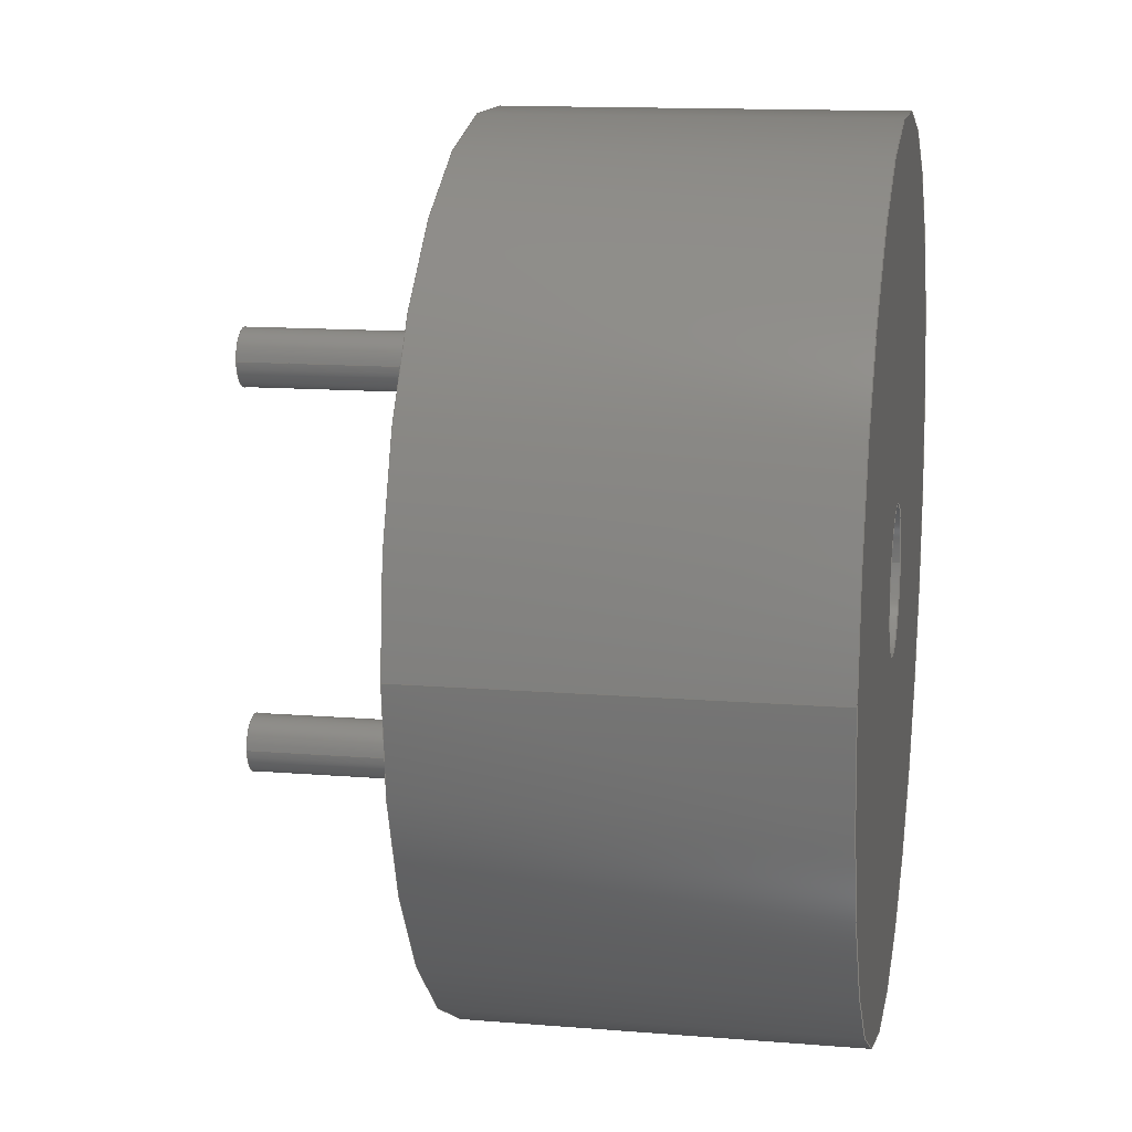
<metadata>
{"format":"step","ext":"step","renderer":"f3d","projection":"perspective","resolution":1024,"background":"white","views":[{"elev":13.3,"azim":100.5,"up":"+Z"}]}
</metadata>
<code>
ISO-10303-21;
DATA;
#1=CARTESIAN_POINT('',(0,0,0));
#2=DIRECTION('',(0,1,0));
#3=DIRECTION('',(1,0,0));
#4=AXIS2_PLACEMENT_3D('',#1,#2,#3);
#5=CARTESIAN_POINT('',(0,0,0));
#6=DIRECTION('',(0,1,0));
#7=DIRECTION('',(-1,0,0));
#8=AXIS2_PLACEMENT_3D('',#5,#6,#7);
#9=CARTESIAN_POINT('',(0,0,-2));
#10=DIRECTION('',(0,-1,0));
#11=DIRECTION('',(-1,0,0));
#12=AXIS2_PLACEMENT_3D('',#9,#10,#11);
#13=CARTESIAN_POINT('',(0,0,-2));
#14=DIRECTION('',(0,-1,0));
#15=DIRECTION('',(1,0,0));
#16=AXIS2_PLACEMENT_3D('',#13,#14,#15);
#17=CARTESIAN_POINT('',(0,0,2));
#18=DIRECTION('',(0,-1,0));
#19=DIRECTION('',(-1,0,0));
#20=AXIS2_PLACEMENT_3D('',#17,#18,#19);
#21=CARTESIAN_POINT('',(0,0,2));
#22=DIRECTION('',(0,-1,0));
#23=DIRECTION('',(1,0,0));
#24=AXIS2_PLACEMENT_3D('',#21,#22,#23);
#25=DIRECTION('',(0,1,0));
#26=VECTOR('',#25,4);
#27=CARTESIAN_POINT('',(4.5,0,0));
#28=LINE('',#27,#26);
#29=DIRECTION('',(0,1,0));
#30=VECTOR('',#29,4);
#31=CARTESIAN_POINT('',(-4.5,0,0));
#32=LINE('',#31,#30);
#33=CARTESIAN_POINT('',(0,4,0));
#34=DIRECTION('',(0,1,0));
#35=DIRECTION('',(1,0,0));
#36=AXIS2_PLACEMENT_3D('',#33,#34,#35);
#37=CARTESIAN_POINT('',(0,4,0));
#38=DIRECTION('',(0,1,0));
#39=DIRECTION('',(-1,0,0));
#40=AXIS2_PLACEMENT_3D('',#37,#38,#39);
#41=CARTESIAN_POINT('',(0,4,0));
#42=DIRECTION('',(0,1,0));
#43=DIRECTION('',(1,0,0));
#44=AXIS2_PLACEMENT_3D('',#41,#42,#43);
#45=CARTESIAN_POINT('',(0,4,0));
#46=DIRECTION('',(0,1,0));
#47=DIRECTION('',(-1,0,0));
#48=AXIS2_PLACEMENT_3D('',#45,#46,#47);
#49=DIRECTION('',(0,-1,0));
#50=VECTOR('',#49,2);
#51=CARTESIAN_POINT('',(0.75,4,0));
#52=LINE('',#51,#50);
#53=DIRECTION('',(0,-1,0));
#54=VECTOR('',#53,2);
#55=CARTESIAN_POINT('',(-0.75,4,0));
#56=LINE('',#55,#54);
#57=CARTESIAN_POINT('',(0,2,0));
#58=DIRECTION('',(0,1,0));
#59=DIRECTION('',(1,0,0));
#60=AXIS2_PLACEMENT_3D('',#57,#58,#59);
#61=CARTESIAN_POINT('',(0,2,0));
#62=DIRECTION('',(0,1,0));
#63=DIRECTION('',(-1,0,0));
#64=AXIS2_PLACEMENT_3D('',#61,#62,#63);
#65=DIRECTION('',(0,-1,0));
#66=VECTOR('',#65,2.5);
#67=CARTESIAN_POINT('',(-0.3,0,-2));
#68=LINE('',#67,#66);
#69=DIRECTION('',(0,-1,0));
#70=VECTOR('',#69,2.5);
#71=CARTESIAN_POINT('',(0.3,0,-2));
#72=LINE('',#71,#70);
#73=CARTESIAN_POINT('',(0,-2.5,-2));
#74=DIRECTION('',(0,-1,0));
#75=DIRECTION('',(-1,0,0));
#76=AXIS2_PLACEMENT_3D('',#73,#74,#75);
#77=CARTESIAN_POINT('',(0,-2.5,-2));
#78=DIRECTION('',(0,-1,0));
#79=DIRECTION('',(1,0,0));
#80=AXIS2_PLACEMENT_3D('',#77,#78,#79);
#81=CARTESIAN_POINT('',(0,-2.5,2));
#82=DIRECTION('',(0,-1,0));
#83=DIRECTION('',(-1,0,0));
#84=AXIS2_PLACEMENT_3D('',#81,#82,#83);
#85=CARTESIAN_POINT('',(0,-2.5,2));
#86=DIRECTION('',(0,-1,0));
#87=DIRECTION('',(1,0,0));
#88=AXIS2_PLACEMENT_3D('',#85,#86,#87);
#89=DIRECTION('',(0,-1,0));
#90=VECTOR('',#89,2.5);
#91=CARTESIAN_POINT('',(-0.3,0,2));
#92=LINE('',#91,#90);
#93=DIRECTION('',(0,-1,0));
#94=VECTOR('',#93,2.5);
#95=CARTESIAN_POINT('',(0.3,0,2));
#96=LINE('',#95,#94);
#97=CARTESIAN_POINT('',(4.5,0,0));
#98=CARTESIAN_POINT('',(-4.5,0,0));
#99=VERTEX_POINT('',#97);
#100=VERTEX_POINT('',#98);
#101=CARTESIAN_POINT('',(4.5,4,0));
#102=CARTESIAN_POINT('',(-4.5,4,0));
#103=VERTEX_POINT('',#101);
#104=VERTEX_POINT('',#102);
#105=CARTESIAN_POINT('',(0.75,2,0));
#106=CARTESIAN_POINT('',(-0.75,2,0));
#107=VERTEX_POINT('',#105);
#108=VERTEX_POINT('',#106);
#109=CARTESIAN_POINT('',(0.75,4,0));
#110=CARTESIAN_POINT('',(-0.75,4,0));
#111=VERTEX_POINT('',#109);
#112=VERTEX_POINT('',#110);
#113=CARTESIAN_POINT('',(-0.3,-2.5,-2));
#114=CARTESIAN_POINT('',(0.3,-2.5,-2));
#115=VERTEX_POINT('',#113);
#116=VERTEX_POINT('',#114);
#117=CARTESIAN_POINT('',(-0.3,-2.5,2));
#118=CARTESIAN_POINT('',(0.3,-2.5,2));
#119=VERTEX_POINT('',#117);
#120=VERTEX_POINT('',#118);
#121=CARTESIAN_POINT('',(-0.3,0,-2));
#122=CARTESIAN_POINT('',(0.3,0,-2));
#123=VERTEX_POINT('',#121);
#124=VERTEX_POINT('',#122);
#125=CARTESIAN_POINT('',(-0.3,0,2));
#126=CARTESIAN_POINT('',(0.3,0,2));
#127=VERTEX_POINT('',#125);
#128=VERTEX_POINT('',#126);
#129=CARTESIAN_POINT('',(0,0,0));
#130=DIRECTION('',(0,1,0));
#131=DIRECTION('',(1,0,0));
#132=AXIS2_PLACEMENT_3D('',#129,#130,#131);
#133=PLANE('',#132);
#134=ORIENTED_EDGE('',*,*,#443,.T.);
#135=ORIENTED_EDGE('',*,*,#444,.T.);
#136=EDGE_LOOP('',(#134,#135));
#137=FACE_OUTER_BOUND('',#136,.F.);
#138=ORIENTED_EDGE('',*,*,#445,.T.);
#139=ORIENTED_EDGE('',*,*,#446,.T.);
#140=EDGE_LOOP('',(#138,#139));
#141=FACE_BOUND('',#140,.F.);
#142=ORIENTED_EDGE('',*,*,#447,.T.);
#143=ORIENTED_EDGE('',*,*,#448,.T.);
#144=EDGE_LOOP('',(#142,#143));
#145=FACE_BOUND('',#144,.F.);
#146=ADVANCED_FACE('',(#137,#141,#145),#133,.F.);
#147=CARTESIAN_POINT('',(0,0,0));
#148=DIRECTION('',(0,1,0));
#149=DIRECTION('',(1,0,0));
#150=AXIS2_PLACEMENT_3D('',#147,#148,#149);
#151=CYLINDRICAL_SURFACE('',#150,4.5);
#152=ORIENTED_EDGE('',*,*,#443,.F.);
#153=ORIENTED_EDGE('',*,*,#449,.T.);
#154=ORIENTED_EDGE('',*,*,#450,.T.);
#155=ORIENTED_EDGE('',*,*,#451,.F.);
#156=EDGE_LOOP('',(#152,#153,#154,#155));
#157=FACE_OUTER_BOUND('',#156,.F.);
#158=ADVANCED_FACE('',(#157),#151,.T.);
#159=CARTESIAN_POINT('',(0,0,0));
#160=DIRECTION('',(0,1,0));
#161=DIRECTION('',(1,0,0));
#162=AXIS2_PLACEMENT_3D('',#159,#160,#161);
#163=CYLINDRICAL_SURFACE('',#162,4.5);
#164=ORIENTED_EDGE('',*,*,#444,.F.);
#165=ORIENTED_EDGE('',*,*,#451,.T.);
#166=ORIENTED_EDGE('',*,*,#452,.T.);
#167=ORIENTED_EDGE('',*,*,#449,.F.);
#168=EDGE_LOOP('',(#164,#165,#166,#167));
#169=FACE_OUTER_BOUND('',#168,.F.);
#170=ADVANCED_FACE('',(#169),#163,.T.);
#171=CARTESIAN_POINT('',(0,4,0));
#172=DIRECTION('',(0,1,0));
#173=DIRECTION('',(1,0,0));
#174=AXIS2_PLACEMENT_3D('',#171,#172,#173);
#175=PLANE('',#174);
#176=ORIENTED_EDGE('',*,*,#450,.F.);
#177=ORIENTED_EDGE('',*,*,#452,.F.);
#178=EDGE_LOOP('',(#176,#177));
#179=FACE_OUTER_BOUND('',#178,.F.);
#180=ORIENTED_EDGE('',*,*,#453,.T.);
#181=ORIENTED_EDGE('',*,*,#454,.T.);
#182=EDGE_LOOP('',(#180,#181));
#183=FACE_BOUND('',#182,.F.);
#184=ADVANCED_FACE('',(#179,#183),#175,.T.);
#185=CARTESIAN_POINT('',(0,4,0));
#186=DIRECTION('',(0,1,0));
#187=DIRECTION('',(1,0,0));
#188=AXIS2_PLACEMENT_3D('',#185,#186,#187);
#189=CYLINDRICAL_SURFACE('',#188,0.75);
#190=ORIENTED_EDGE('',*,*,#453,.F.);
#191=ORIENTED_EDGE('',*,*,#455,.T.);
#192=ORIENTED_EDGE('',*,*,#456,.T.);
#193=ORIENTED_EDGE('',*,*,#457,.F.);
#194=EDGE_LOOP('',(#190,#191,#192,#193));
#195=FACE_OUTER_BOUND('',#194,.F.);
#196=ADVANCED_FACE('',(#195),#189,.F.);
#197=CARTESIAN_POINT('',(0,4,0));
#198=DIRECTION('',(0,1,0));
#199=DIRECTION('',(1,0,0));
#200=AXIS2_PLACEMENT_3D('',#197,#198,#199);
#201=CYLINDRICAL_SURFACE('',#200,0.75);
#202=ORIENTED_EDGE('',*,*,#454,.F.);
#203=ORIENTED_EDGE('',*,*,#457,.T.);
#204=ORIENTED_EDGE('',*,*,#458,.T.);
#205=ORIENTED_EDGE('',*,*,#455,.F.);
#206=EDGE_LOOP('',(#202,#203,#204,#205));
#207=FACE_OUTER_BOUND('',#206,.F.);
#208=ADVANCED_FACE('',(#207),#201,.F.);
#209=CARTESIAN_POINT('',(0,2,0));
#210=DIRECTION('',(0,1,0));
#211=DIRECTION('',(1,0,0));
#212=AXIS2_PLACEMENT_3D('',#209,#210,#211);
#213=PLANE('',#212);
#214=ORIENTED_EDGE('',*,*,#456,.F.);
#215=ORIENTED_EDGE('',*,*,#458,.F.);
#216=EDGE_LOOP('',(#214,#215));
#217=FACE_OUTER_BOUND('',#216,.F.);
#218=ADVANCED_FACE('',(#217),#213,.T.);
#219=CARTESIAN_POINT('',(0,0,-2));
#220=DIRECTION('',(0,-1,0));
#221=DIRECTION('',(-1,0,0));
#222=AXIS2_PLACEMENT_3D('',#219,#220,#221);
#223=CYLINDRICAL_SURFACE('',#222,0.3);
#224=ORIENTED_EDGE('',*,*,#445,.F.);
#225=ORIENTED_EDGE('',*,*,#459,.T.);
#226=ORIENTED_EDGE('',*,*,#460,.T.);
#227=ORIENTED_EDGE('',*,*,#461,.F.);
#228=EDGE_LOOP('',(#224,#225,#226,#227));
#229=FACE_OUTER_BOUND('',#228,.F.);
#230=ADVANCED_FACE('',(#229),#223,.T.);
#231=CARTESIAN_POINT('',(0,0,-2));
#232=DIRECTION('',(0,-1,0));
#233=DIRECTION('',(-1,0,0));
#234=AXIS2_PLACEMENT_3D('',#231,#232,#233);
#235=CYLINDRICAL_SURFACE('',#234,0.3);
#236=ORIENTED_EDGE('',*,*,#446,.F.);
#237=ORIENTED_EDGE('',*,*,#461,.T.);
#238=ORIENTED_EDGE('',*,*,#462,.T.);
#239=ORIENTED_EDGE('',*,*,#459,.F.);
#240=EDGE_LOOP('',(#236,#237,#238,#239));
#241=FACE_OUTER_BOUND('',#240,.F.);
#242=ADVANCED_FACE('',(#241),#235,.T.);
#243=CARTESIAN_POINT('',(0,-2.5,0));
#244=DIRECTION('',(0,-1,0));
#245=DIRECTION('',(-1,0,0));
#246=AXIS2_PLACEMENT_3D('',#243,#244,#245);
#247=PLANE('',#246);
#248=ORIENTED_EDGE('',*,*,#460,.F.);
#249=ORIENTED_EDGE('',*,*,#462,.F.);
#250=EDGE_LOOP('',(#248,#249));
#251=FACE_OUTER_BOUND('',#250,.F.);
#252=ADVANCED_FACE('',(#251),#247,.T.);
#253=CARTESIAN_POINT('',(0,-2.5,0));
#254=DIRECTION('',(0,-1,0));
#255=DIRECTION('',(-1,0,0));
#256=AXIS2_PLACEMENT_3D('',#253,#254,#255);
#257=PLANE('',#256);
#258=ORIENTED_EDGE('',*,*,#463,.F.);
#259=ORIENTED_EDGE('',*,*,#464,.F.);
#260=EDGE_LOOP('',(#258,#259));
#261=FACE_OUTER_BOUND('',#260,.F.);
#262=ADVANCED_FACE('',(#261),#257,.T.);
#263=CARTESIAN_POINT('',(0,0,2));
#264=DIRECTION('',(0,-1,0));
#265=DIRECTION('',(-1,0,0));
#266=AXIS2_PLACEMENT_3D('',#263,#264,#265);
#267=CYLINDRICAL_SURFACE('',#266,0.3);
#268=ORIENTED_EDGE('',*,*,#447,.F.);
#269=ORIENTED_EDGE('',*,*,#465,.T.);
#270=ORIENTED_EDGE('',*,*,#463,.T.);
#271=ORIENTED_EDGE('',*,*,#466,.F.);
#272=EDGE_LOOP('',(#268,#269,#270,#271));
#273=FACE_OUTER_BOUND('',#272,.F.);
#274=ADVANCED_FACE('',(#273),#267,.T.);
#275=CARTESIAN_POINT('',(0,0,2));
#276=DIRECTION('',(0,-1,0));
#277=DIRECTION('',(-1,0,0));
#278=AXIS2_PLACEMENT_3D('',#275,#276,#277);
#279=CYLINDRICAL_SURFACE('',#278,0.3);
#280=ORIENTED_EDGE('',*,*,#448,.F.);
#281=ORIENTED_EDGE('',*,*,#466,.T.);
#282=ORIENTED_EDGE('',*,*,#464,.T.);
#283=ORIENTED_EDGE('',*,*,#465,.F.);
#284=EDGE_LOOP('',(#280,#281,#282,#283));
#285=FACE_OUTER_BOUND('',#284,.F.);
#286=ADVANCED_FACE('',(#285),#279,.T.);
#287=CLOSED_SHELL('',(#146,#158,#170,#184,#196,#208,#218,#230,#242,#252,#262,
#274,#286));
#288=MANIFOLD_SOLID_BREP('',#287);
#289=DIMENSIONAL_EXPONENTS(0,0,0,0,0,0,0);
#290=PLANE_ANGLE_MEASURE_WITH_UNIT(PLANE_ANGLE_MEASURE(0.01745),#468);
#291=(CONVERSION_BASED_UNIT('DEGREE',#290)NAMED_UNIT(*)PLANE_ANGLE_UNIT());
#292=UNCERTAINTY_MEASURE_WITH_UNIT(LENGTH_MEASURE(0.001429),#467,
'closure',
'Maximum model space distance between geometric entities at asserted connectivities');
#293=(GEOMETRIC_REPRESENTATION_CONTEXT(3)GLOBAL_UNCERTAINTY_ASSIGNED_CONTEXT((
#292))GLOBAL_UNIT_ASSIGNED_CONTEXT((#467,#291,#469))REPRESENTATION_CONTEXT
('ID1','3'));
#294=APPLICATION_CONTEXT(
'CONFIGURATION CONTROLLED 3D DESIGNS OF MECHANICAL PARTS AND ASSEMBLIES');
#295=APPLICATION_PROTOCOL_DEFINITION('international standard',
'config_control_design',1994,#294);
#296=DESIGN_CONTEXT('',#294,'design');
#297=MECHANICAL_CONTEXT('',#294,'mechanical');
#298=PRODUCT('KSTG931APL-H2','KSTG931APL-H2','NOT SPECIFIED',(#297));
#299=PRODUCT_DEFINITION_FORMATION_WITH_SPECIFIED_SOURCE('1','LAST_VERSION',#298,
.MADE.);
#300=PRODUCT_CATEGORY('part','');
#301=PRODUCT_RELATED_PRODUCT_CATEGORY('detail','',(#298));
#302=PRODUCT_CATEGORY_RELATIONSHIP('','',#300,#301);
#303=SECURITY_CLASSIFICATION_LEVEL('unclassified');
#304=SECURITY_CLASSIFICATION('','',#303);
#305=CC_DESIGN_SECURITY_CLASSIFICATION(#304,(#299));
#306=APPROVAL_STATUS('approved');
#307=APPROVAL(#306,'');
#308=CC_DESIGN_APPROVAL(#307,(#304,#299,#471));
#309=CALENDAR_DATE(121,28,10);
#310=COORDINATED_UNIVERSAL_TIME_OFFSET(8,0,.AHEAD.);
#311=LOCAL_TIME(16,32,59,#310);
#312=DATE_AND_TIME(#309,#311);
#313=APPROVAL_DATE_TIME(#312,#307);
#314=DATE_TIME_ROLE('creation_date');
#315=CC_DESIGN_DATE_AND_TIME_ASSIGNMENT(#312,#314,(#471));
#316=DATE_TIME_ROLE('classification_date');
#317=CC_DESIGN_DATE_AND_TIME_ASSIGNMENT(#312,#316,(#304));
#318=PERSON('UNSPECIFIED','UNSPECIFIED',$,$,$,$);
#319=ORGANIZATION('UNSPECIFIED','UNSPECIFIED','UNSPECIFIED');
#320=PERSON_AND_ORGANIZATION(#318,#319);
#321=APPROVAL_ROLE('approver');
#322=APPROVAL_PERSON_ORGANIZATION(#320,#307,#321);
#323=PERSON_AND_ORGANIZATION_ROLE('creator');
#324=CC_DESIGN_PERSON_AND_ORGANIZATION_ASSIGNMENT(#320,#323,(#299,#471));
#325=PERSON_AND_ORGANIZATION_ROLE('design_supplier');
#326=CC_DESIGN_PERSON_AND_ORGANIZATION_ASSIGNMENT(#320,#325,(#299));
#327=PERSON_AND_ORGANIZATION_ROLE('classification_officer');
#328=CC_DESIGN_PERSON_AND_ORGANIZATION_ASSIGNMENT(#320,#327,(#304));
#329=PERSON_AND_ORGANIZATION_ROLE('design_owner');
#330=CC_DESIGN_PERSON_AND_ORGANIZATION_ASSIGNMENT(#320,#329,(#298));
#331=DRAUGHTING_PRE_DEFINED_COLOUR('black');
#332=COLOUR_RGB('',0,0,0.8);
#333=COLOUR_RGB('',0,0.2,1);
#334=COLOUR_RGB('',0,0.251,0);
#335=COLOUR_RGB('',0,0.3333,0.6667);
#336=COLOUR_RGB('',0,0.4,0);
#337=COLOUR_RGB('',0,0.4,0.4);
#338=COLOUR_RGB('',0,0.4,1);
#339=COLOUR_RGB('',0,0.5294,0.5294);
#340=COLOUR_RGB('',0,0.6,0);
#341=COLOUR_RGB('',0,0.6,1);
#342=COLOUR_RGB('',0,0.7451,0.9216);
#343=COLOUR_RGB('',0,0.9294,0.9294);
#344=DRAUGHTING_PRE_DEFINED_COLOUR('green');
#345=COLOUR_RGB('',0,1,0.2);
#346=COLOUR_RGB('',0,1,0.4);
#347=COLOUR_RGB('',0,1,0.6);
#348=COLOUR_RGB('',0,1,0.8);
#349=COLOUR_RGB('',0.011,0.012,1);
#350=COLOUR_RGB('',0.07843,0.07843,0.07843);
#351=COLOUR_RGB('',0.1961,0.1961,0.1961);
#352=COLOUR_RGB('',0.2,1,0);
#353=COLOUR_RGB('',0.2157,0,0.3725);
#354=COLOUR_RGB('',0.2471,0.5529,0.749);
#355=COLOUR_RGB('',0.251,0.502,0);
#356=COLOUR_RGB('',0.251,0.502,1);
#357=COLOUR_RGB('',0.251,0.6667,0.6667);
#358=COLOUR_RGB('',0.2706,0.2706,1);
#359=COLOUR_RGB('',0.3137,0.3137,0.3137);
#360=COLOUR_RGB('',0.3333,0,0.3333);
#361=COLOUR_RGB('',0.3412,0.6863,1);
#362=COLOUR_RGB('',0.3922,0.01176,0.01176);
#363=COLOUR_RGB('',0.4,0.4,1);
#364=COLOUR_RGB('',0.4,1,1);
#365=COLOUR_RGB('',0.4118,0,0.2196);
#366=COLOUR_RGB('',0.41,0.2616,0.1128);
#367=COLOUR_RGB('',0.4706,0,0.8);
#368=COLOUR_RGB('',0.4706,0.3137,0.3333);
#369=COLOUR_RGB('',0.4706,0.4706,0.4706);
#370=COLOUR_RGB('',0.502,0.251,0.502);
#371=COLOUR_RGB('',0.502,0.749,0.251);
#372=COLOUR_RGB('',0.502,1,0);
#373=COLOUR_RGB('',0.5049,0.01545,0.01545);
#374=COLOUR_RGB('',0.5294,0,0.9294);
#375=COLOUR_RGB('',0.5294,0.2706,0.1294);
#376=COLOUR_RGB('',0.5294,0.5294,1);
#377=COLOUR_RGB('',0.5882,0.5686,0.549);
#378=COLOUR_RGB('',0.6,0.2,1);
#379=COLOUR_RGB('',0.6,1,0.6);
#380=COLOUR_RGB('',0.6353,0.6863,0.749);
#381=COLOUR_RGB('',0.6392,0.4,0.2078);
#382=COLOUR_RGB('',0.6408,0.6408,0.6408);
#383=COLOUR_RGB('',0.6667,0.6667,0.3333);
#384=COLOUR_RGB('',0.6706,0,0);
#385=COLOUR_RGB('',0.6706,0,0.5294);
#386=COLOUR_RGB('',0.6691,0.6699,0.6552);
#387=COLOUR_RGB('',0.6706,1,0);
#388=COLOUR_RGB('',0.7294,0.2706,1);
#389=COLOUR_RGB('',0.7294,0.4,0);
#390=COLOUR_RGB('',0.7294,0.7294,0.7294);
#391=COLOUR_RGB('',0.749,0.251,0.502);
#392=COLOUR_RGB('',0.749,0.502,0.502);
#393=COLOUR_RGB('',0.749,0.502,0.749);
#394=COLOUR_RGB('',0.749,0.749,0.502);
#395=COLOUR_RGB('',0.749,0.749,1);
#396=COLOUR_RGB('',0.749,1,0.502);
#397=COLOUR_RGB('',0.749,1,1);
#398=COLOUR_RGB('',0.7961,0.8235,0.9373);
#399=COLOUR_RGB('',0.8039,0.5882,0.1961);
#400=COLOUR_RGB('',0.8392,0.4471,0.3882);
#401=COLOUR_RGB('',0.8706,0,0);
#402=COLOUR_RGB('',0.8784,0.949,1);
#403=COLOUR_RGB('',0.9216,0.7059,0.4706);
#404=DRAUGHTING_PRE_DEFINED_COLOUR('red');
#405=COLOUR_RGB('',1,0,0.2706);
#406=COLOUR_RGB('',1,0,0.4706);
#407=DRAUGHTING_PRE_DEFINED_COLOUR('magenta');
#408=COLOUR_RGB('',1,0.251,0.502);
#409=COLOUR_RGB('',1,0.2667,0.07843);
#410=COLOUR_RGB('',1,0.4706,0);
#411=COLOUR_RGB('',1,0.502,0.502);
#412=COLOUR_RGB('',1,0.6,0);
#413=COLOUR_RGB('',1,0.6,1);
#414=COLOUR_RGB('',1,0.7294,0.5294);
#415=COLOUR_RGB('',1,0.749,0);
#416=COLOUR_RGB('',1,0.749,0.749);
#417=COLOUR_RGB('',1,0.749,1);
#418=COLOUR_RGB('',1,0.7843,0.2353);
#419=COLOUR_RGB('',1,0.8706,0);
#420=DRAUGHTING_PRE_DEFINED_COLOUR('yellow');
#421=COLOUR_RGB('',1,1,0.1294);
#422=COLOUR_RGB('',1,1,0.3294);
#423=COLOUR_RGB('',1,1,0.53);
#424=COLOUR_RGB('',1,1,0.749);
#425=COLOUR_RGB('',1,1,0.949);
#426=DRAUGHTING_PRE_DEFINED_COLOUR('white');
#427=CIRCLE('',#4,4.5);
#428=CIRCLE('',#8,4.5);
#429=CIRCLE('',#12,0.3);
#430=CIRCLE('',#16,0.3);
#431=CIRCLE('',#20,0.3);
#432=CIRCLE('',#24,0.3);
#433=CIRCLE('',#36,4.5);
#434=CIRCLE('',#40,4.5);
#435=CIRCLE('',#44,0.75);
#436=CIRCLE('',#48,0.75);
#437=CIRCLE('',#60,0.75);
#438=CIRCLE('',#64,0.75);
#439=CIRCLE('',#76,0.3);
#440=CIRCLE('',#80,0.3);
#441=CIRCLE('',#84,0.3);
#442=CIRCLE('',#88,0.3);
#443=EDGE_CURVE('',#99,#100,#427,.T.);
#444=EDGE_CURVE('',#100,#99,#428,.T.);
#445=EDGE_CURVE('',#123,#124,#429,.T.);
#446=EDGE_CURVE('',#124,#123,#430,.T.);
#447=EDGE_CURVE('',#127,#128,#431,.T.);
#448=EDGE_CURVE('',#128,#127,#432,.T.);
#449=EDGE_CURVE('',#99,#103,#28,.T.);
#450=EDGE_CURVE('',#103,#104,#433,.T.);
#451=EDGE_CURVE('',#100,#104,#32,.T.);
#452=EDGE_CURVE('',#104,#103,#434,.T.);
#453=EDGE_CURVE('',#111,#112,#435,.T.);
#454=EDGE_CURVE('',#112,#111,#436,.T.);
#455=EDGE_CURVE('',#111,#107,#52,.T.);
#456=EDGE_CURVE('',#107,#108,#437,.T.);
#457=EDGE_CURVE('',#112,#108,#56,.T.);
#458=EDGE_CURVE('',#108,#107,#438,.T.);
#459=EDGE_CURVE('',#123,#115,#68,.T.);
#460=EDGE_CURVE('',#115,#116,#439,.T.);
#461=EDGE_CURVE('',#124,#116,#72,.T.);
#462=EDGE_CURVE('',#116,#115,#440,.T.);
#463=EDGE_CURVE('',#119,#120,#441,.T.);
#464=EDGE_CURVE('',#120,#119,#442,.T.);
#465=EDGE_CURVE('',#127,#119,#92,.T.);
#466=EDGE_CURVE('',#128,#120,#96,.T.);
#467=(LENGTH_UNIT()NAMED_UNIT(*)SI_UNIT(.MILLI.,.METRE.));
#468=(NAMED_UNIT(*)PLANE_ANGLE_UNIT()SI_UNIT($,.RADIAN.));
#469=(NAMED_UNIT(*)SI_UNIT($,.STERADIAN.)SOLID_ANGLE_UNIT());
#470=ADVANCED_BREP_SHAPE_REPRESENTATION('',(#288),#293);
#471=PRODUCT_DEFINITION('design','',#299,#296);
#472=PRODUCT_DEFINITION_SHAPE('','SHAPE FOR KSTG931APL-H2',#471);
#473=SHAPE_DEFINITION_REPRESENTATION(#472,#470);
ENDSEC;
END-ISO-10303-21;

</code>
